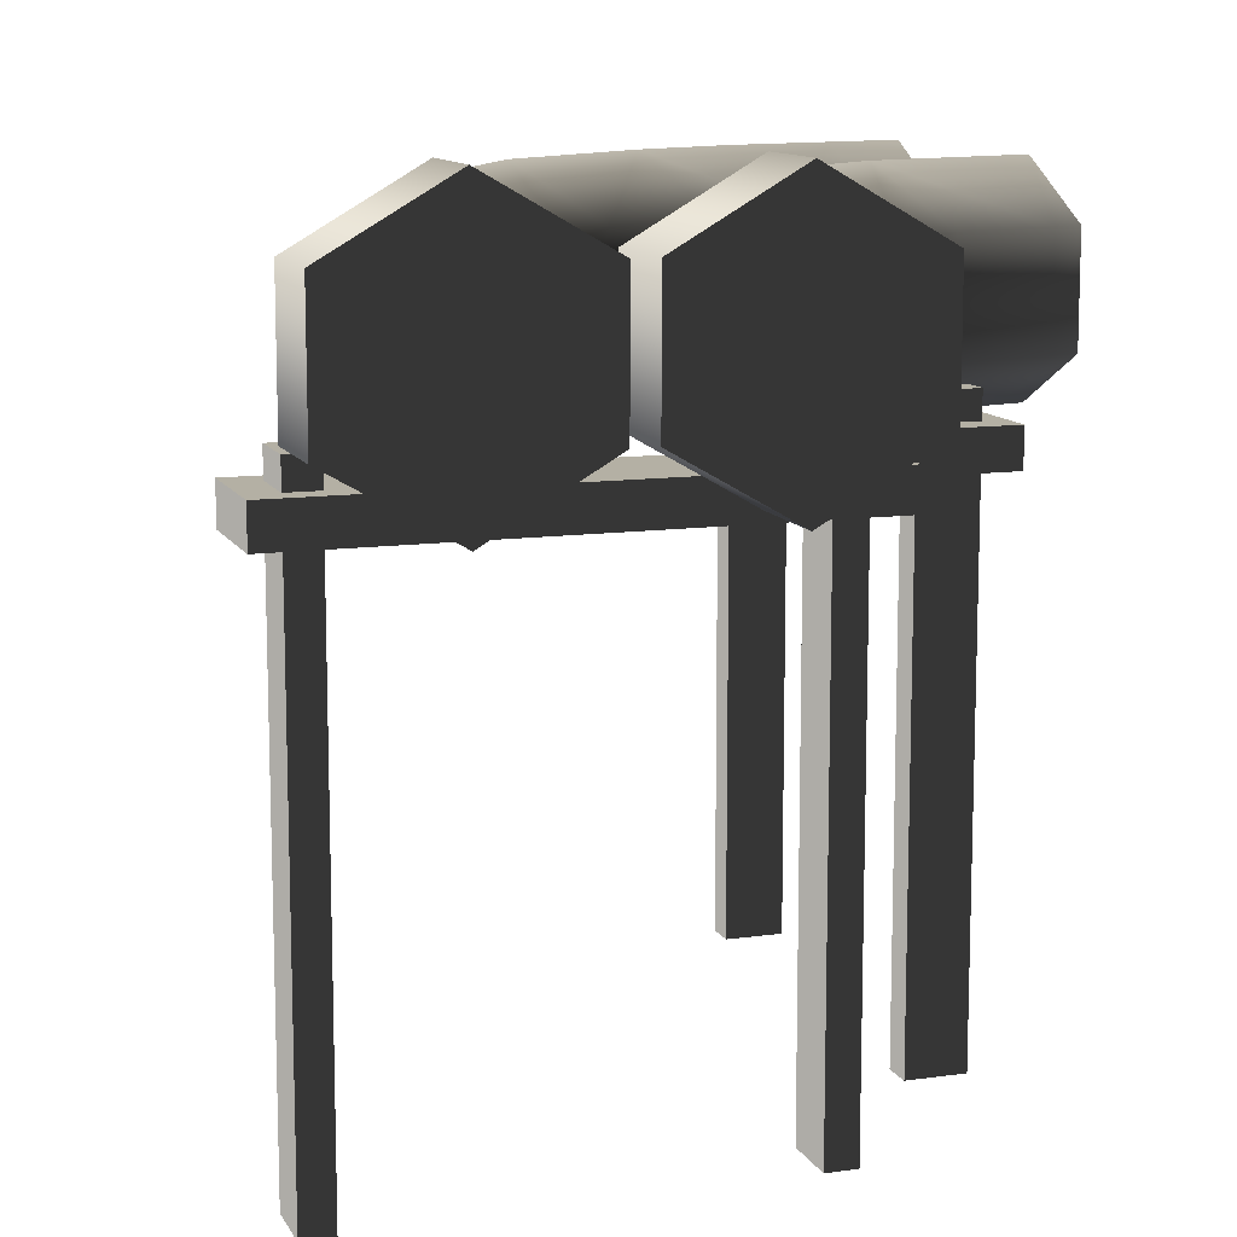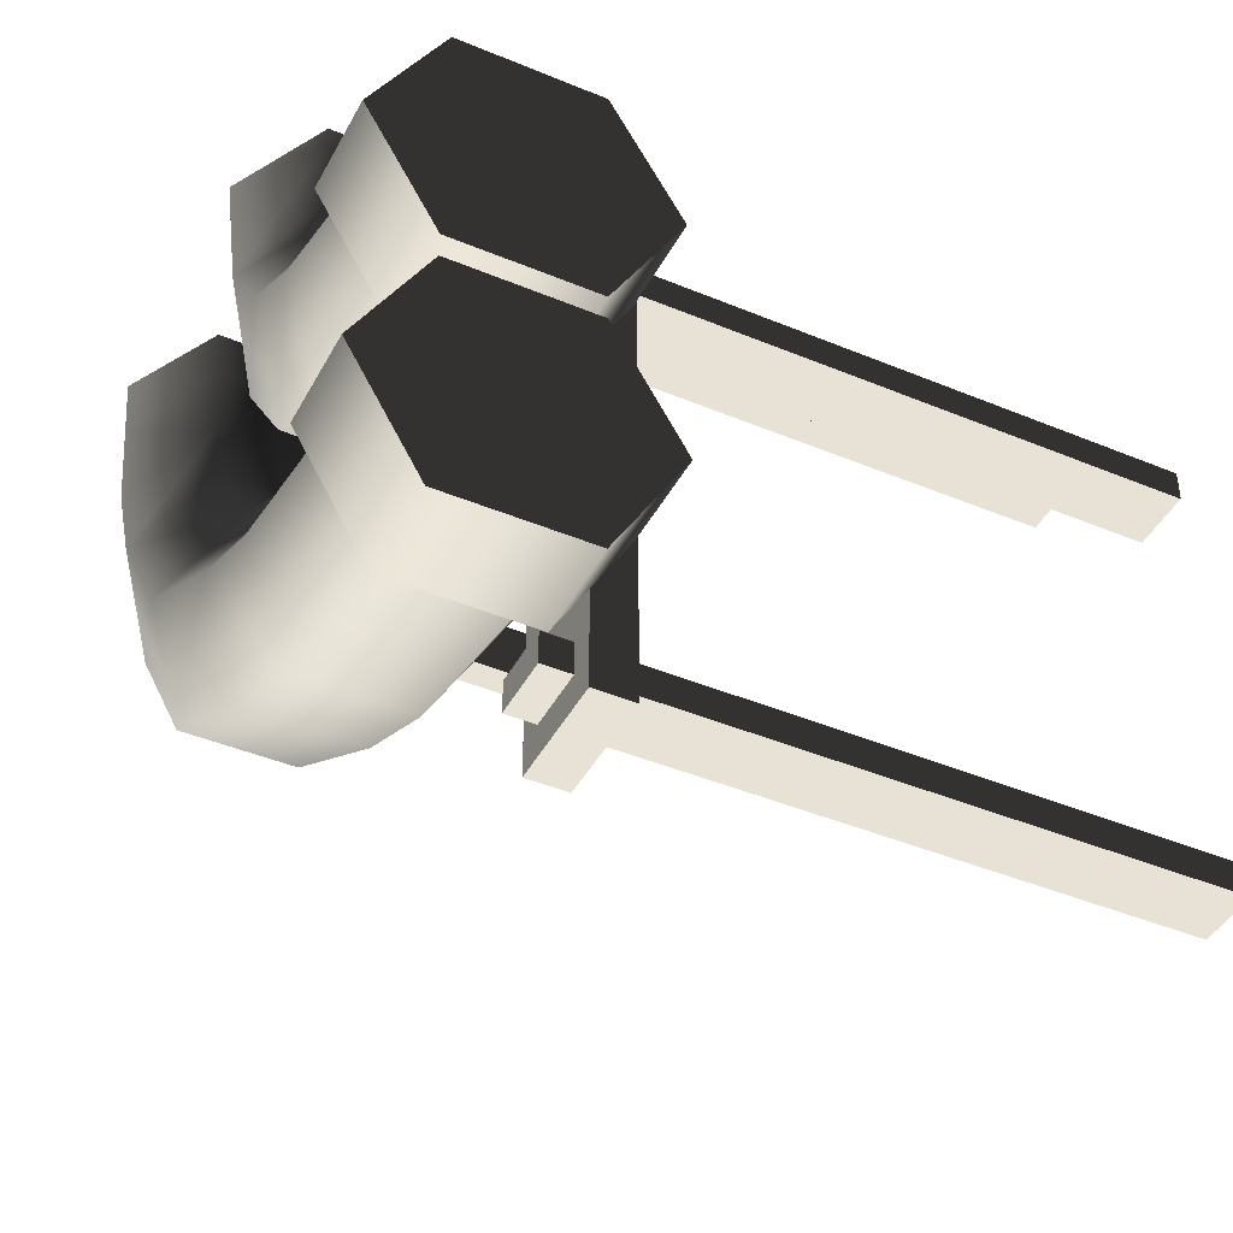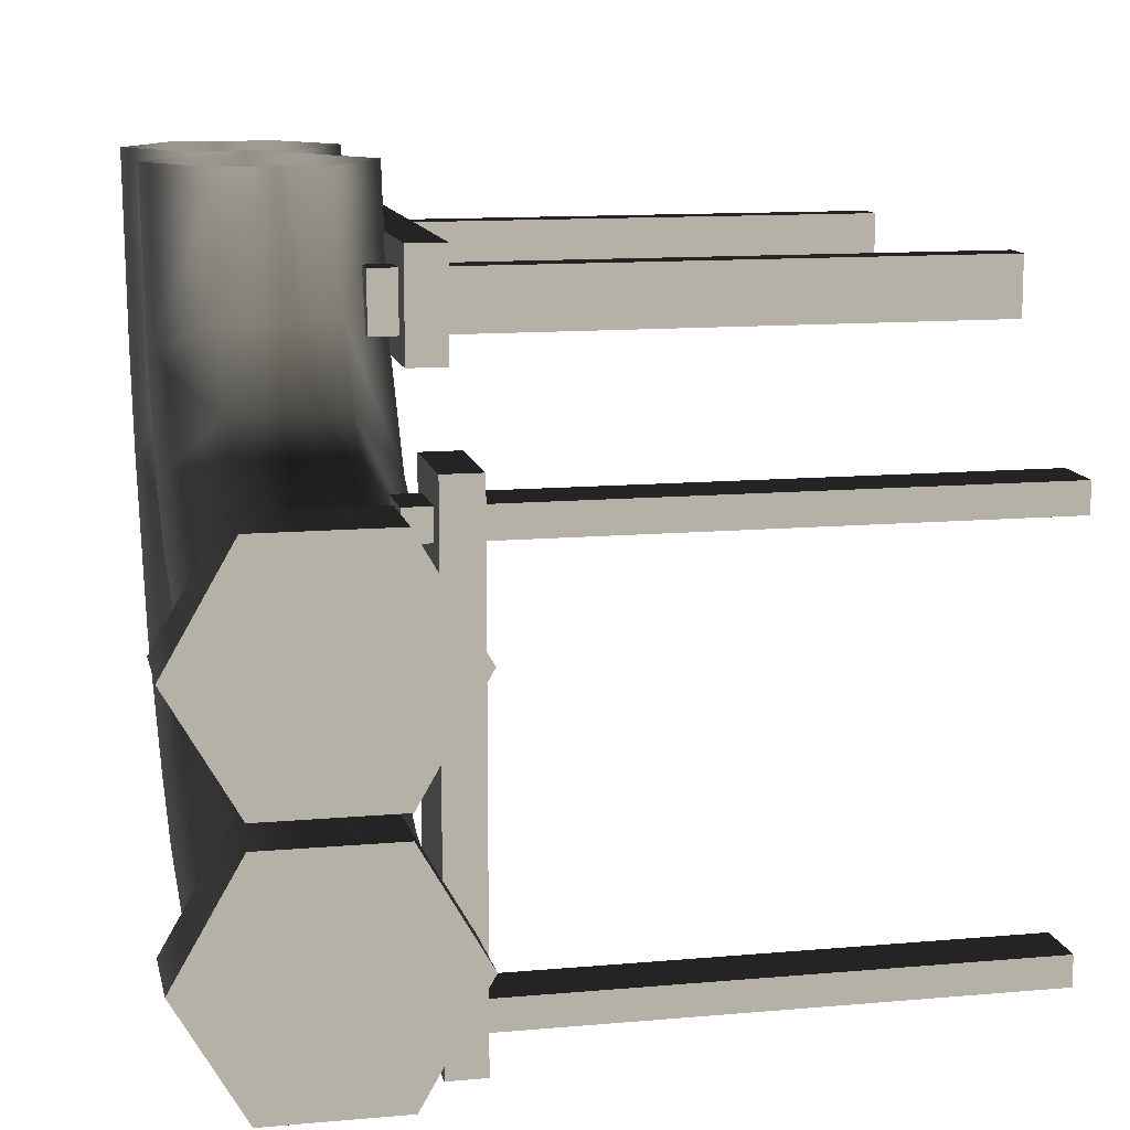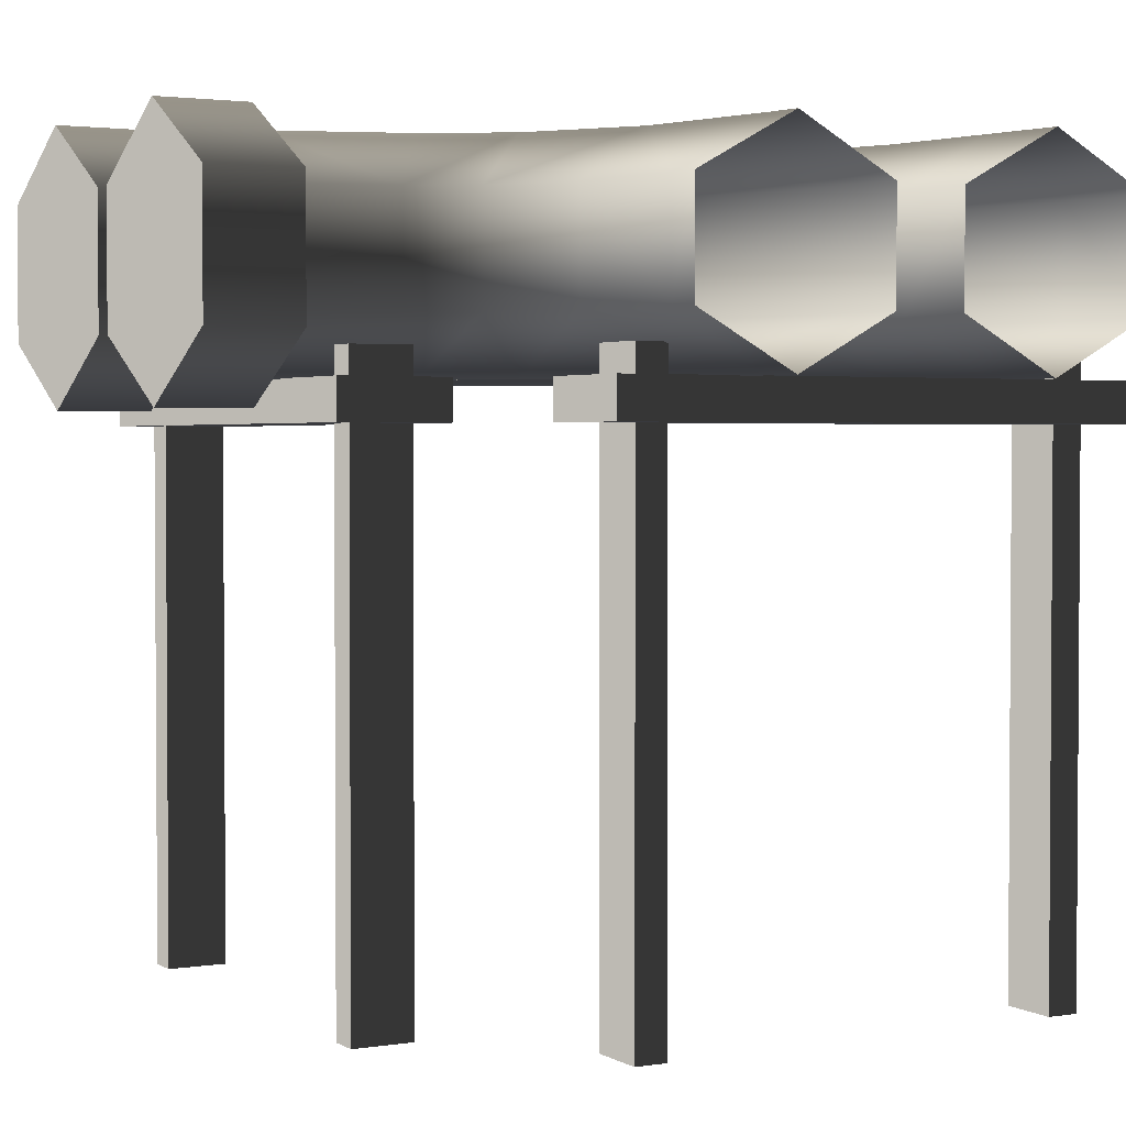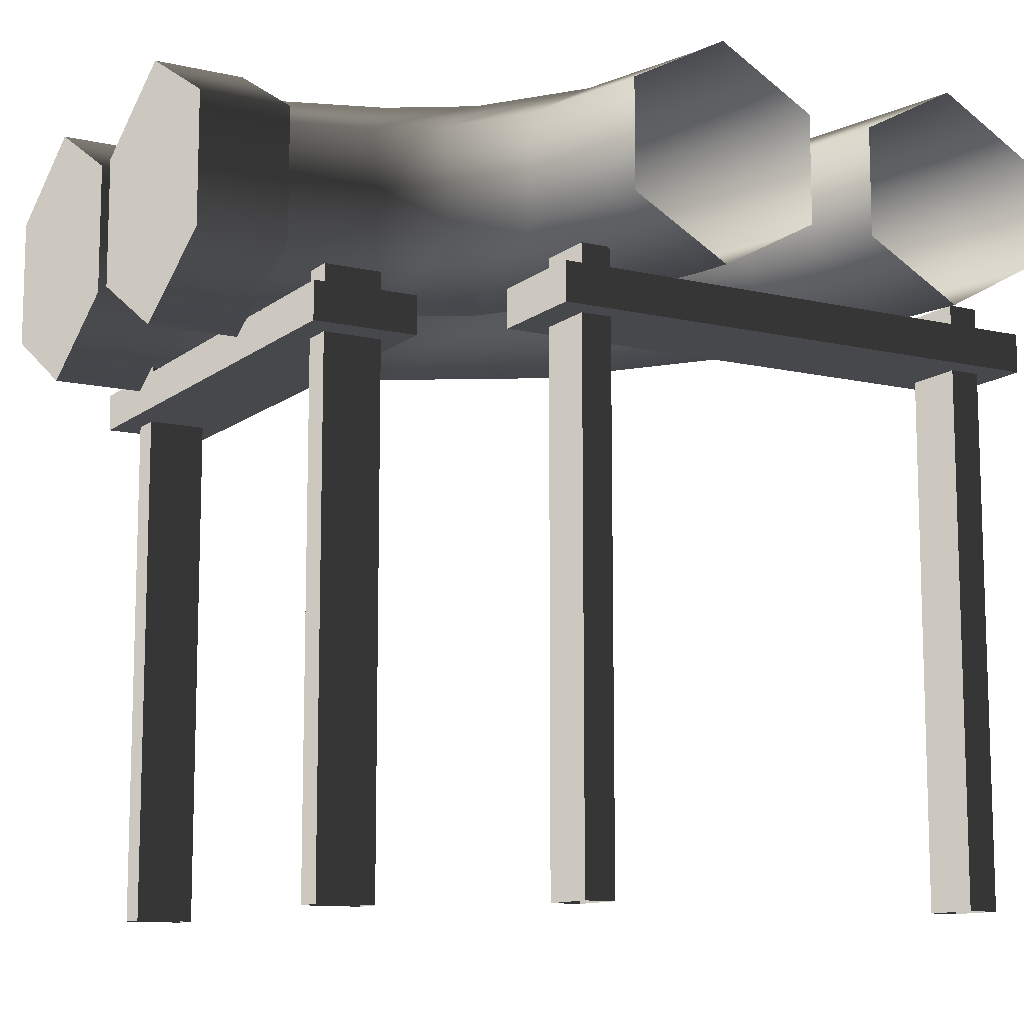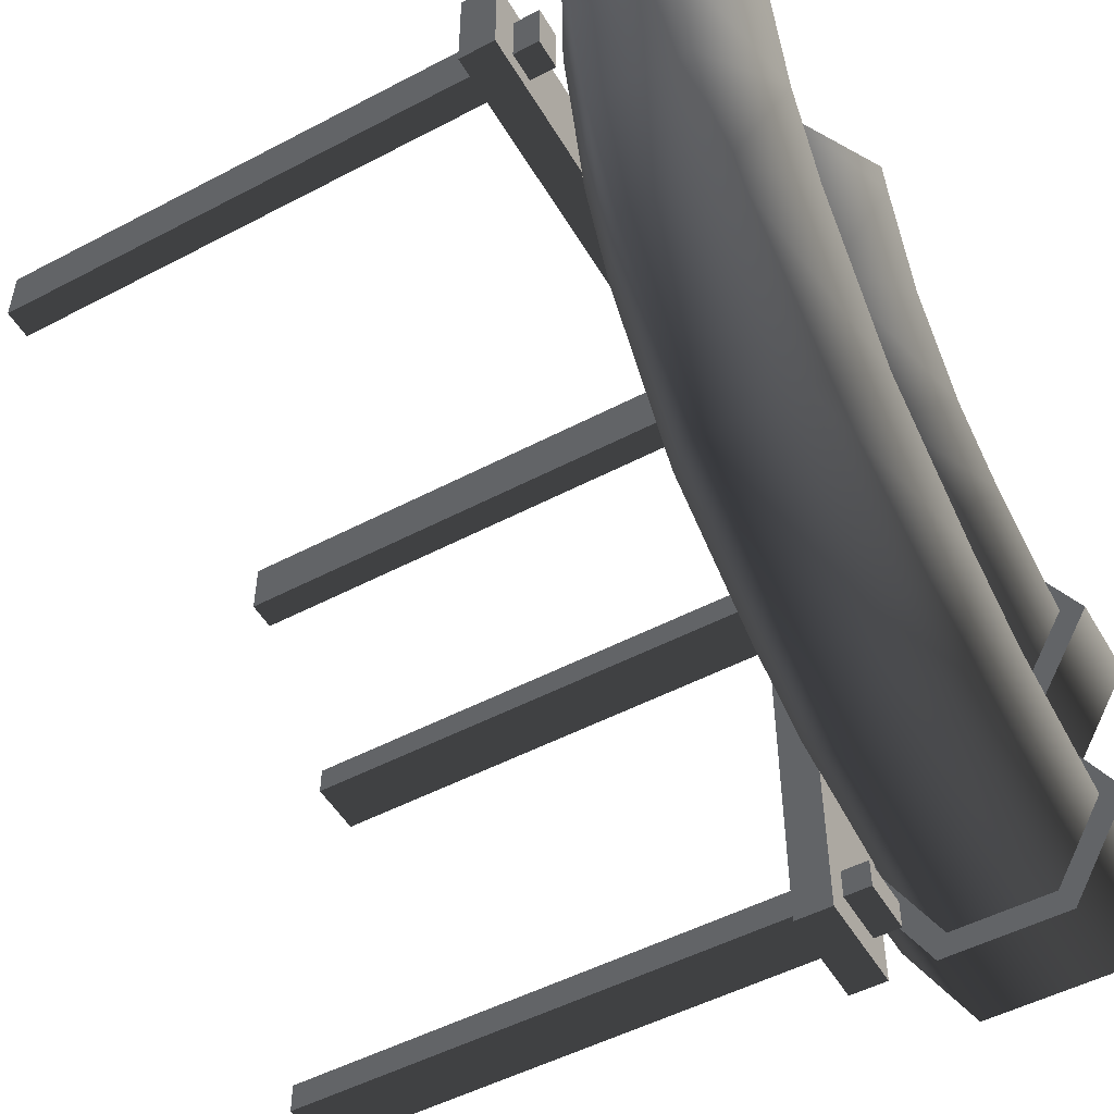
<metadata>
{"format":"obj","ext":"obj","renderer":"f3d","projection":"perspective","resolution":1024,"background":"white","views":[{"elev":11.5,"azim":-108.8,"up":"+Y"},{"elev":-42.8,"azim":-116.4,"up":"+Z"},{"elev":12.1,"azim":-102.0,"up":"+Z"},{"elev":2.3,"azim":-28.7,"up":"+Y"},{"elev":-11.2,"azim":-29.6,"up":"+Y"},{"elev":-51.1,"azim":119.8,"up":"+Z"}]}
</metadata>
<code>
v 0.3313 3.107 -0.068
v 0.3313 2.331 -0.068
v -0.2071 2.331 -0.068
v -0.2071 3.107 -0.068
v -0.2071 1.943 -0.74
v 0.3313 1.943 -0.74
v 0.3313 3.495 -0.74
v -0.2071 3.495 -0.74
v 0.3313 3.107 -1.412
v -0.2071 3.107 -1.412
v 0.3313 2.331 -1.412
v -0.2071 2.331 -1.412
v 0.3313 1.943 -0.74
v -0.2071 1.943 -0.74
v 0.3313 2.331 -1.412
v 0.3313 1.943 -0.74
v 0.3313 2.331 -0.068
v 0.3313 3.107 -1.412
v 0.3313 3.107 -0.068
v 0.3313 3.495 -0.74
v -0.2071 2.331 -0.068
v -0.2071 1.943 -0.74
v -0.2071 2.331 -1.412
v -0.2071 3.107 -0.068
v -0.2071 3.107 -1.412
v -0.2071 3.495 -0.74
v 0.3313 3.107 1.412
v 0.3313 2.331 1.412
v -0.2071 2.331 1.412
v -0.2071 3.107 1.412
v -0.2071 1.943 0.74
v 0.3313 1.943 0.74
v 0.3313 3.495 0.74
v -0.2071 3.495 0.74
v 0.3313 3.107 0.068
v -0.2071 3.107 0.068
v 0.3313 2.331 0.068
v -0.2071 2.331 0.068
v 0.3313 1.943 0.74
v -0.2071 1.943 0.74
v 0.3313 2.331 0.068
v 0.3313 1.943 0.74
v 0.3313 2.331 1.412
v 0.3313 3.107 0.068
v 0.3313 3.107 1.412
v 0.3313 3.495 0.74
v -0.2071 2.331 1.412
v -0.2071 1.943 0.74
v -0.2071 2.331 0.068
v -0.2071 3.107 1.412
v -0.2071 3.107 0.068
v -0.2071 3.495 0.74
v 4.154 2.258 2.377
v 4.154 2.258 2.027
v 4.337 2.258 2.027
v 4.337 2.258 2.377
v 4.337 2.258 2.377
v 4.337 2.258 2.027
v 4.337 -1.259 2.027
v 4.337 -1.259 2.377
v 4.154 -1.259 2.377
v 4.154 -1.259 2.027
v 4.154 2.258 2.027
v 4.154 2.258 2.377
v 4.154 2.258 2.027
v 4.154 -1.259 2.027
v 4.337 -1.259 2.027
v 4.337 2.258 2.027
v 4.154 -1.259 2.377
v 4.154 2.258 2.377
v 4.337 2.258 2.377
v 4.337 -1.259 2.377
v 1.806 2.258 2.035
v 1.806 2.258 2.384
v 1.623 2.258 2.384
v 1.623 2.258 2.035
v 1.623 2.258 2.035
v 1.623 2.258 2.384
v 1.623 -1.259 2.384
v 1.623 -1.259 2.035
v 1.806 -1.259 2.035
v 1.806 -1.259 2.384
v 1.806 2.258 2.384
v 1.806 2.258 2.035
v 1.806 2.258 2.384
v 1.806 -1.259 2.384
v 1.623 -1.259 2.384
v 1.623 2.258 2.384
v 1.806 -1.259 2.035
v 1.806 2.258 2.035
v 1.623 2.258 2.035
v 1.623 -1.259 2.035
v 4.519 1.867 1.895
v 4.519 1.867 2.525
v 4.519 2.095 2.525
v 4.519 2.095 1.895
v 4.519 2.095 1.895
v 4.519 2.095 2.525
v 1.441 2.095 2.525
v 1.441 2.095 1.895
v 1.441 2.095 1.895
v 1.441 2.095 2.525
v 1.441 1.867 2.525
v 1.441 1.867 1.895
v 1.441 1.867 1.895
v 1.441 1.867 2.525
v 4.519 1.867 2.525
v 4.519 1.867 1.895
v 4.519 1.867 2.525
v 1.441 1.867 2.525
v 1.441 2.095 2.525
v 4.519 2.095 2.525
v 1.441 1.867 1.895
v 4.519 1.867 1.895
v 4.519 2.095 1.895
v 1.441 2.095 1.895
v 0.1243 3.033 0.1977
v 0.1243 2.404 0.1977
v 0.4667 2.404 0.2722
v 0.4667 3.033 0.2722
v 0.368 2.09 0.8007
v 0.09653 2.09 0.742
v 0.09653 3.348 0.742
v 0.368 3.348 0.8007
v 0.06654 3.033 1.286
v 0.2671 3.033 1.329
v 0.06654 2.404 1.286
v 0.2671 2.404 1.329
v 0.09653 2.09 0.742
v 0.368 2.09 0.8007
v 0.8055 3.033 1.513
v 1.096 3.348 1.052
v 1.546 3.348 1.338
v 1.14 3.033 1.724
v 1.961 3.348 1.913
v 1.448 3.033 2.149
v 1.14 2.404 1.724
v 1.448 2.404 2.149
v 1.546 2.09 1.338
v 1.961 2.09 1.913
v 2.473 3.033 1.676
v 1.952 3.033 0.9511
v 2.473 2.404 1.676
v 1.952 2.404 0.9511
v 1.961 2.09 1.913
v 1.546 2.09 1.338
v 0.8055 2.404 1.513
v 1.096 2.09 1.052
v 1.384 2.404 0.5906
v 1.096 2.09 1.052
v 1.384 3.033 0.5906
v 2.741 2.404 2.63
v 2.175 2.09 2.687
v 2.741 3.033 2.63
v 2.175 3.348 2.687
v 1.609 3.033 2.744
v 1.609 2.404 2.744
v 2.175 2.09 2.687
v 2.218 3.348 2.893
v 1.641 3.033 2.903
v 1.641 2.404 2.903
v 2.218 2.09 2.893
v 2.794 3.033 2.883
v 2.794 2.404 2.883
v 2.218 2.09 2.893
v 3.206 3.033 2.876
v 3.206 2.404 2.876
v 3.125 2.404 2.49
v 3.125 3.033 2.49
v 3.687 2.09 2.415
v 3.783 2.09 2.866
v 3.783 3.348 2.866
v 3.687 3.348 2.415
v 4.359 3.033 2.856
v 4.248 3.033 2.341
v 4.359 2.404 2.856
v 4.248 2.404 2.341
v 3.783 2.09 2.866
v 3.687 2.09 2.415
v 3.011 3.033 1.947
v 3.552 3.348 1.782
v 4.092 3.033 1.616
v 4.092 2.404 1.616
v 3.552 2.09 1.782
v 3.011 2.404 1.947
v 3.787 3.033 0.9221
v 3.287 3.348 1.178
v 2.644 3.348 0.2836
v 2.241 3.033 0.6731
v 1.528 3.033 0.2198
v 1.528 2.404 0.2198
v 2.241 2.404 0.6731
v 1.802 2.09 -0.2509
v 2.644 2.09 0.2836
v 1.802 3.348 -0.2509
v 3.045 3.033 -0.1074
v 2.074 3.033 -0.7226
v 3.045 2.404 -0.1074
v 2.074 2.404 -0.7226
v 2.644 2.09 0.2836
v 1.802 2.09 -0.2509
v 2.787 3.033 1.432
v 3.787 2.404 0.9221
v 3.287 2.09 1.178
v 2.787 2.404 1.432
v 3.287 2.09 1.178
v 1.471 3.033 -1.004
v 1.279 3.348 -0.495
v 1.085 3.033 0.0128
v 1.471 2.404 -1.004
v 1.279 2.09 -0.495
v 1.085 2.404 0.0128
v 1.279 2.09 -0.495
v 0.4242 3.033 -0.1309
v 0.499 3.348 -0.6644
v 0.1428 3.033 -0.1921
v 0.1668 3.348 -0.7365
v 0.5716 3.033 -1.198
v 0.1885 3.033 -1.281
v 0.5716 2.404 -1.198
v 0.1885 2.404 -1.281
v 0.499 2.09 -0.6644
v 0.1668 2.09 -0.7365
v 0.1428 2.404 -0.1921
v 0.4242 2.404 -0.1309
v 0.1668 2.09 -0.7365
v 0.499 2.09 -0.6644
v 3.552 2.09 1.782
v 0.5874 2.258 1.166
v 0.9389 2.258 1.166
v 0.9389 2.258 1.348
v 0.5874 2.258 1.348
v 0.5874 2.258 1.348
v 0.9389 2.258 1.348
v 0.9389 -1.259 1.348
v 0.5874 -1.259 1.348
v 0.5874 -1.259 1.166
v 0.9389 -1.259 1.166
v 0.9389 2.258 1.166
v 0.5874 2.258 1.166
v 0.9389 2.258 1.166
v 0.9389 -1.259 1.166
v 0.9389 -1.259 1.348
v 0.9389 2.258 1.348
v 0.5874 -1.259 1.166
v 0.5874 2.258 1.166
v 0.5874 2.258 1.348
v 0.5874 -1.259 1.348
v 0.9312 2.258 -1.166
v 0.5797 2.258 -1.166
v 0.5797 2.258 -1.348
v 0.9312 2.258 -1.348
v 0.9312 2.258 -1.348
v 0.5797 2.258 -1.348
v 0.5797 -1.259 -1.348
v 0.9312 -1.259 -1.348
v 0.9312 -1.259 -1.166
v 0.5797 -1.259 -1.166
v 0.5797 2.258 -1.166
v 0.9312 2.258 -1.166
v 0.5797 2.258 -1.166
v 0.5797 -1.259 -1.166
v 0.5797 -1.259 -1.348
v 0.5797 2.258 -1.348
v 0.9312 -1.259 -1.166
v 0.9312 2.258 -1.166
v 0.9312 2.258 -1.348
v 0.9312 -1.259 -1.348
v 1.073 1.867 1.529
v 0.4384 1.867 1.529
v 0.4384 2.095 1.529
v 1.073 2.095 1.529
v 1.073 2.095 1.529
v 0.4384 2.095 1.529
v 0.4384 2.095 -1.529
v 1.073 2.095 -1.529
v 1.073 2.095 -1.529
v 0.4384 2.095 -1.529
v 0.4384 1.867 -1.529
v 1.073 1.867 -1.529
v 1.073 1.867 -1.529
v 0.4384 1.867 -1.529
v 0.4384 1.867 1.529
v 1.073 1.867 1.529
v 0.4384 1.867 1.529
v 0.4384 1.867 -1.529
v 0.4384 2.095 -1.529
v 0.4384 2.095 1.529
v 1.073 1.867 -1.529
v 1.073 1.867 1.529
v 1.073 2.095 1.529
v 1.073 2.095 -1.529
g Pipe1E_2408_329
f 1 3 2
f 1 4 3
f 2 3 5
f 2 5 6
f 7 4 1
f 7 8 4
f 9 8 7
f 9 10 8
f 11 10 9
f 11 12 10
f 13 12 11
f 13 14 12
f 15 17 16
f 17 15 18
f 17 18 19
f 19 18 20
f 21 23 22
f 23 21 24
f 23 24 25
f 25 24 26
f 27 29 28
f 27 30 29
f 28 29 31
f 28 31 32
f 33 30 27
f 33 34 30
f 35 34 33
f 35 36 34
f 37 36 35
f 37 38 36
f 39 38 37
f 39 40 38
f 41 43 42
f 43 41 44
f 43 44 45
f 45 44 46
f 47 49 48
f 49 47 50
f 49 50 51
f 51 50 52
f 53 55 54
f 53 56 55
f 57 59 58
f 57 60 59
f 61 63 62
f 61 64 63
f 65 67 66
f 65 68 67
f 69 71 70
f 69 72 71
f 73 75 74
f 73 76 75
f 77 79 78
f 77 80 79
f 81 83 82
f 81 84 83
f 85 87 86
f 85 88 87
f 89 91 90
f 89 92 91
f 93 95 94
f 93 96 95
f 97 99 98
f 97 100 99
f 101 103 102
f 101 104 103
f 105 107 106
f 105 108 107
f 109 111 110
f 109 112 111
f 113 115 114
f 113 116 115
f 117 119 118
f 117 120 119
f 118 119 121
f 118 121 122
f 123 120 117
f 123 124 120
f 125 124 123
f 125 126 124
f 127 126 125
f 127 128 126
f 129 128 127
f 129 130 128
f 131 124 126
f 131 132 124
f 132 120 124
f 131 133 132
f 131 134 133
f 134 135 133
f 134 136 135
f 137 136 134
f 137 138 136
f 139 138 137
f 139 140 138
f 133 135 141
f 133 141 142
f 132 133 142
f 142 141 143
f 142 143 144
f 144 143 145
f 144 145 146
f 147 134 131
f 147 137 134
f 148 137 147
f 148 139 137
f 149 144 146
f 149 146 150
f 151 144 149
f 151 142 144
f 132 142 151
f 147 131 126
f 147 126 128
f 148 147 128
f 148 128 130
f 149 150 121
f 149 121 119
f 151 149 119
f 151 119 120
f 132 151 120
f 152 145 143
f 152 153 145
f 154 152 143
f 154 143 141
f 155 154 141
f 155 141 135
f 156 155 135
f 156 135 136
f 157 156 136
f 157 136 138
f 158 157 138
f 158 138 140
f 156 159 155
f 156 160 159
f 157 160 156
f 157 161 160
f 158 161 157
f 158 162 161
f 155 163 154
f 155 159 163
f 154 163 164
f 154 164 152
f 152 164 165
f 152 165 153
f 166 168 167
f 166 169 168
f 167 168 170
f 167 170 171
f 172 169 166
f 172 173 169
f 174 173 172
f 174 175 173
f 176 175 174
f 176 177 175
f 178 177 176
f 178 179 177
f 173 180 169
f 173 181 180
f 175 181 173
f 175 182 181
f 177 182 175
f 177 183 182
f 179 183 177
f 179 184 183
f 169 180 185
f 186 181 182
f 186 187 181
f 187 180 181
f 186 188 187
f 187 188 189
f 188 190 189
f 189 190 191
f 189 191 192
f 192 191 193
f 192 193 194
f 188 195 190
f 196 195 188
f 186 196 188
f 196 197 195
f 198 197 196
f 198 199 197
f 200 199 198
f 200 201 199
f 187 189 202
f 202 189 192
f 203 198 196
f 203 196 186
f 204 198 203
f 204 200 198
f 205 192 194
f 202 192 205
f 205 194 206
f 207 195 197
f 207 208 195
f 208 190 195
f 208 209 190
f 210 197 199
f 210 207 197
f 211 199 201
f 211 210 199
f 209 191 190
f 209 212 191
f 212 193 191
f 212 213 193
f 208 214 209
f 208 215 214
f 207 215 208
f 215 216 214
f 215 217 216
f 218 217 215
f 207 218 215
f 210 218 207
f 218 219 217
f 220 219 218
f 210 220 218
f 211 220 210
f 220 221 219
f 222 221 220
f 211 222 220
f 222 223 221
f 214 216 224
f 214 224 225
f 225 224 226
f 225 226 227
f 212 227 213
f 212 225 227
f 209 225 212
f 209 214 225
f 168 228 170
f 168 185 228
f 169 185 168
f 205 228 185
f 205 206 228
f 202 205 185
f 202 185 180
f 187 202 180
f 203 182 183
f 203 186 182
f 204 203 183
f 204 183 184
f 229 231 230
f 229 232 231
f 233 235 234
f 233 236 235
f 237 239 238
f 237 240 239
f 241 243 242
f 241 244 243
f 245 247 246
f 245 248 247
f 249 251 250
f 249 252 251
f 253 255 254
f 253 256 255
f 257 259 258
f 257 260 259
f 261 263 262
f 261 264 263
f 265 267 266
f 265 268 267
f 269 271 270
f 269 272 271
f 273 275 274
f 273 276 275
f 277 279 278
f 277 280 279
f 281 283 282
f 281 284 283
f 285 287 286
f 285 288 287
f 289 291 290
f 289 292 291

</code>
